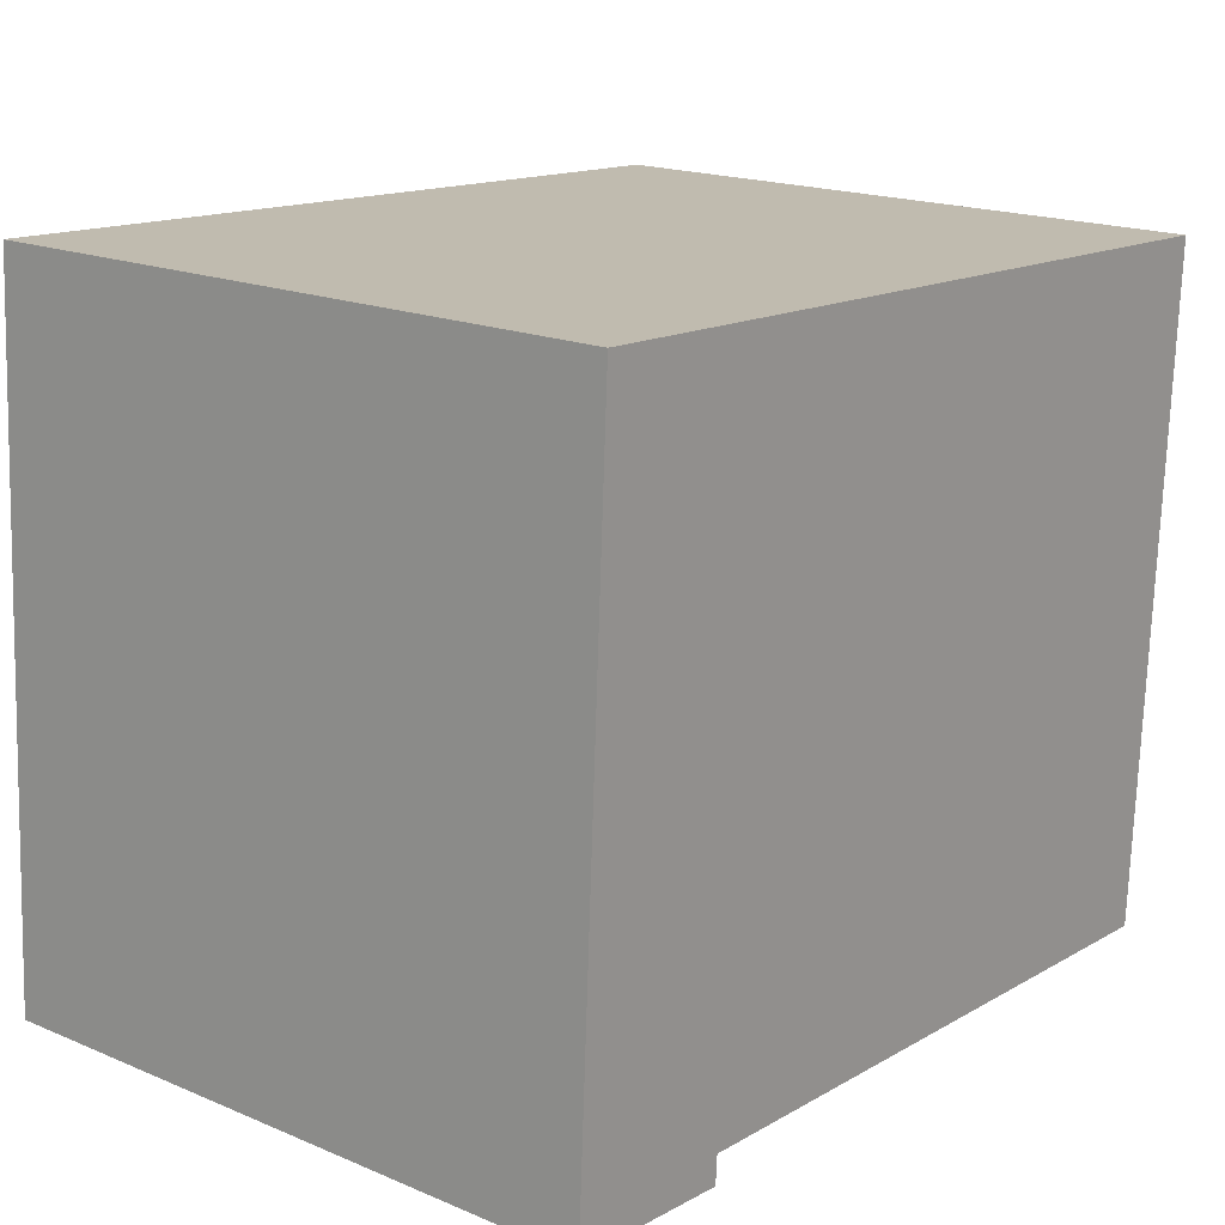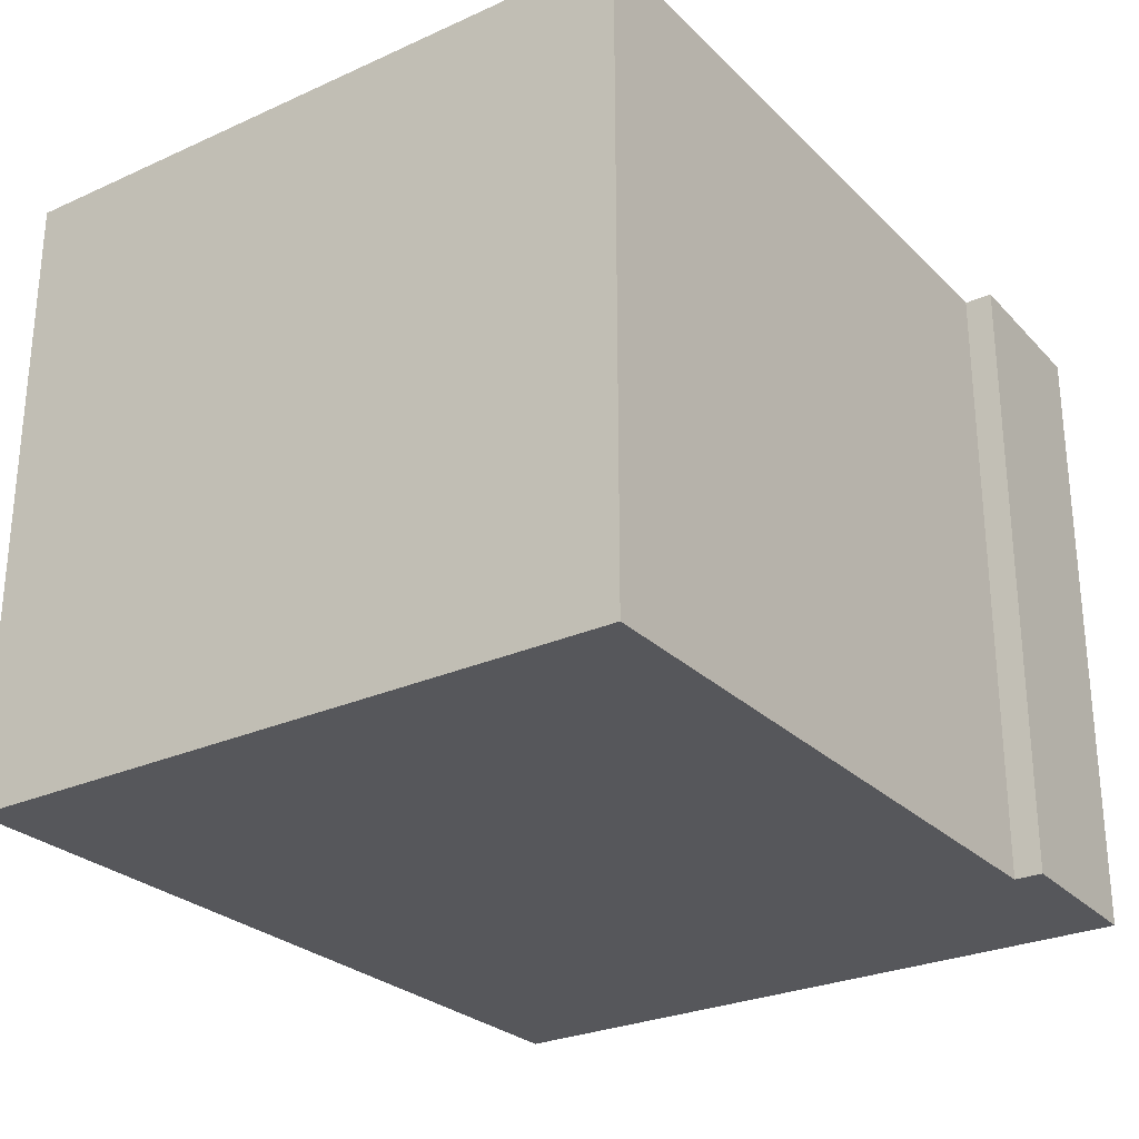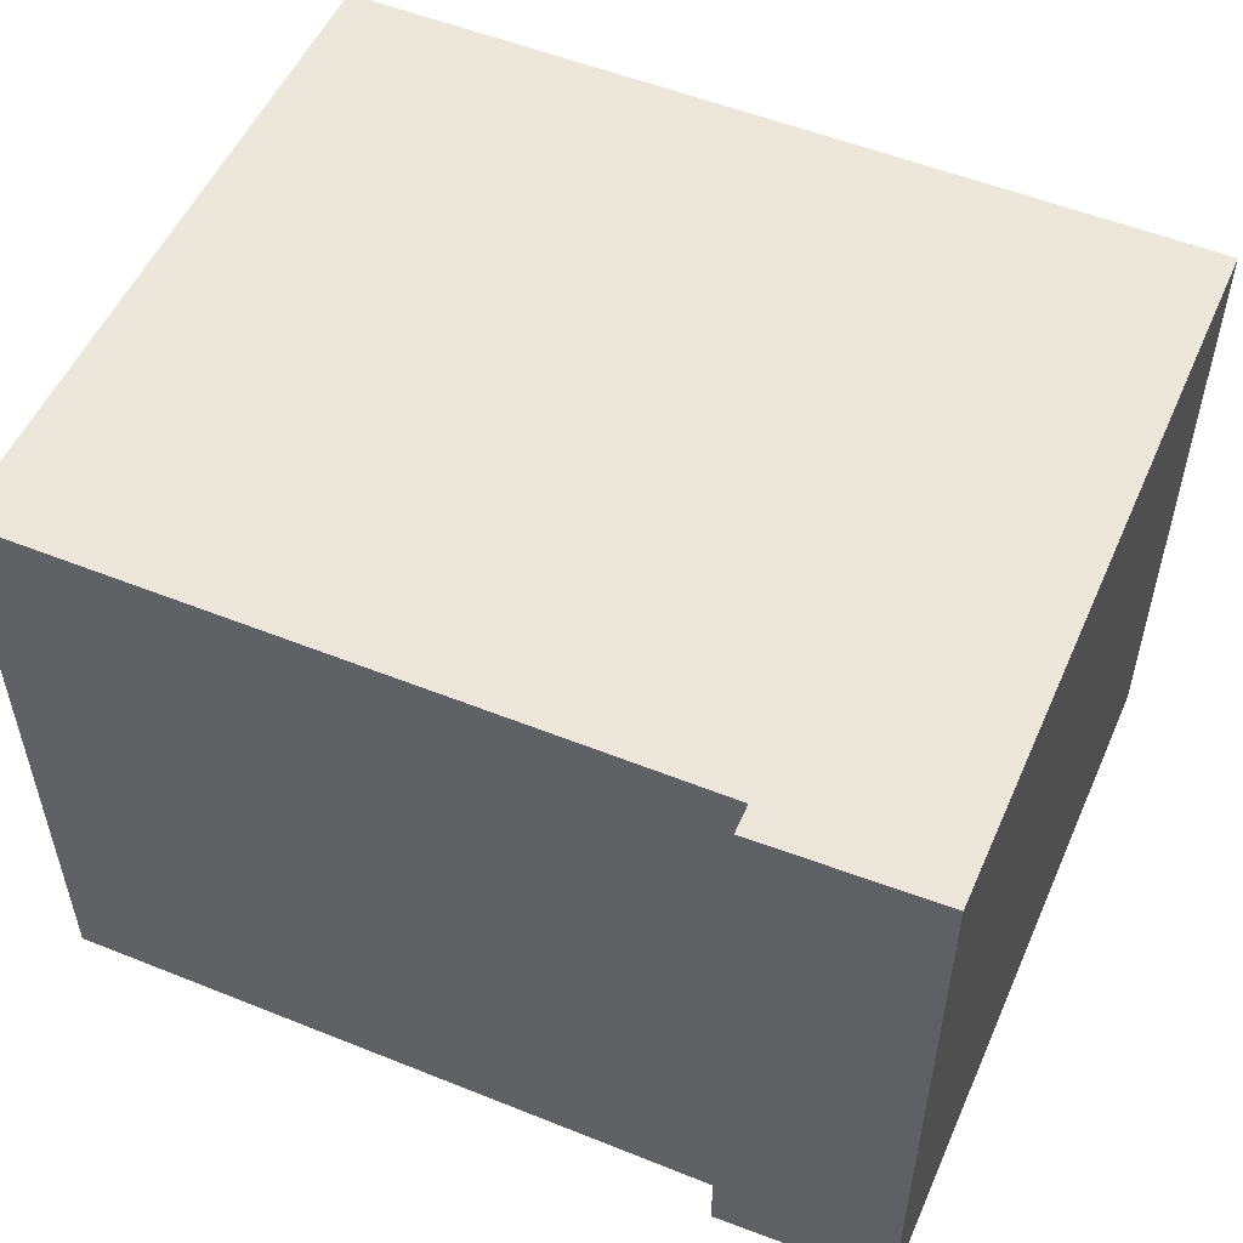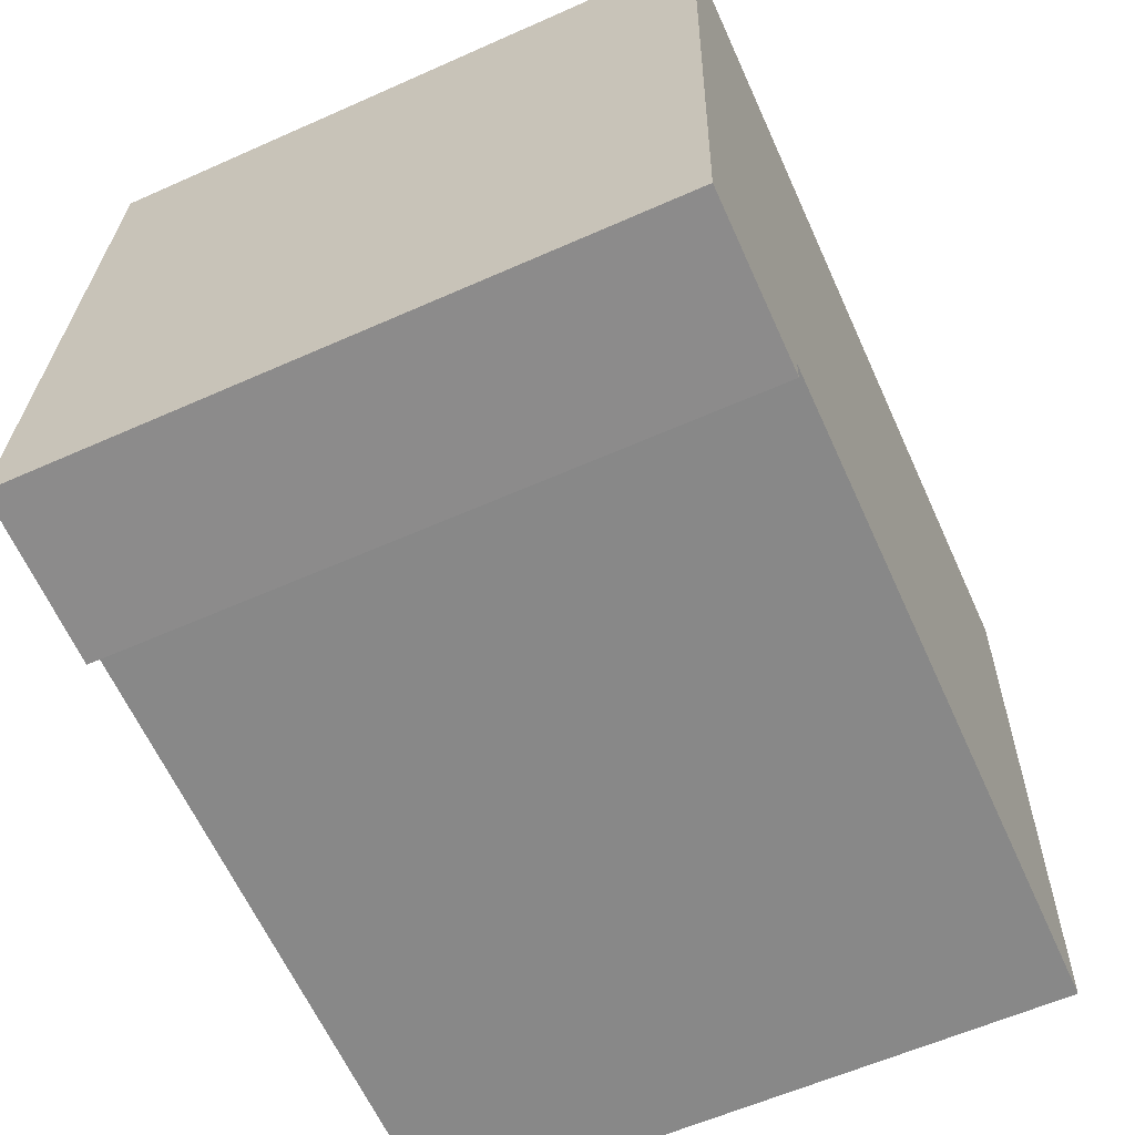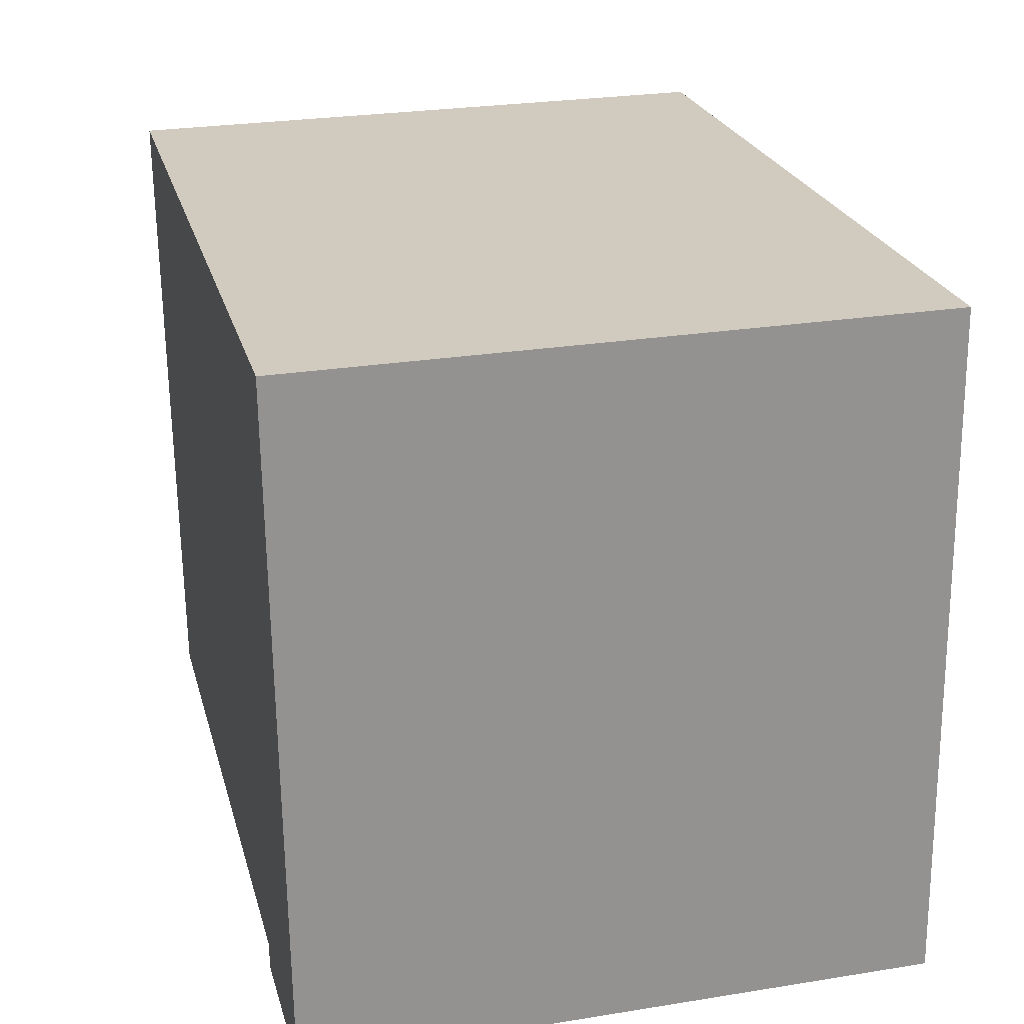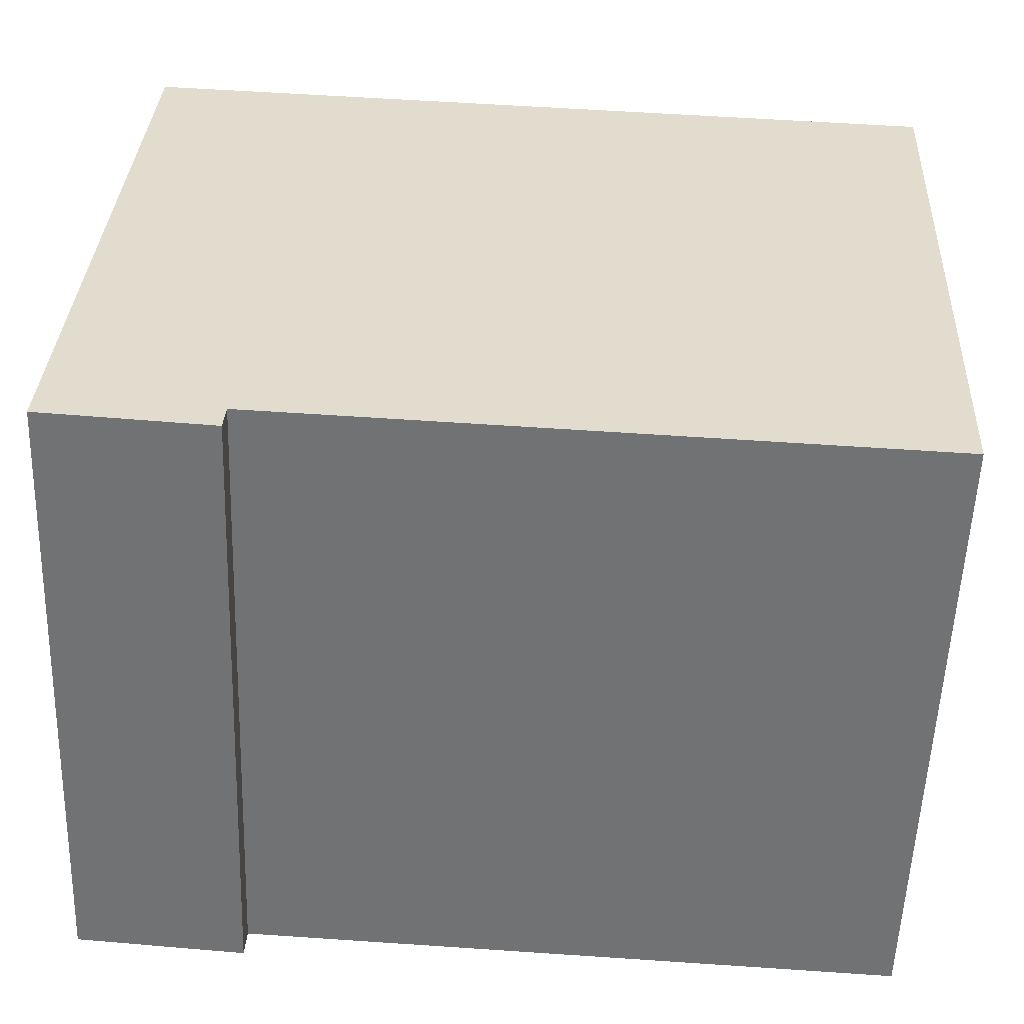
<metadata>
{"format":"obj","ext":"obj","renderer":"f3d","projection":"perspective","resolution":1024,"background":"white","views":[{"elev":18.2,"azim":-51.1,"up":"+Z"},{"elev":-27.2,"azim":127.8,"up":"+Y"},{"elev":53.1,"azim":-153.5,"up":"+Y"},{"elev":-60.0,"azim":-65.5,"up":"+Z"},{"elev":26.6,"azim":-104.1,"up":"+Z"},{"elev":-55.8,"azim":-2.0,"up":"+Z"}]}
</metadata>
<code>
v  0.125 2.253 2.451
v  0.606 2.253 -0.049
v  0 2.253 1.38e-16
v  0.612 2.253 0.051
v  2.956 2.253 -0.083
v  3.078 2.253 2.3
v  0.606 3e-18 -0.049
v  0 0 0
v  2.956 5.082e-18 -0.083
v  0.612 -3.123e-18 0.051
v  0.125 -1.501e-16 2.451
v  3.078 -1.408e-16 2.3
g defaultobject
f 1 2 3
f 2 1 4
f 4 1 5
f 5 1 6
f 7 3 2
f 3 7 8
f 9 4 5
f 4 9 10
f 8 1 3
f 1 8 11
f 11 6 1
f 6 11 12
f 12 5 6
f 5 12 9
f 10 2 4
f 2 10 7
f 7 11 8
f 11 7 10
f 11 10 12
f 12 10 9

</code>
